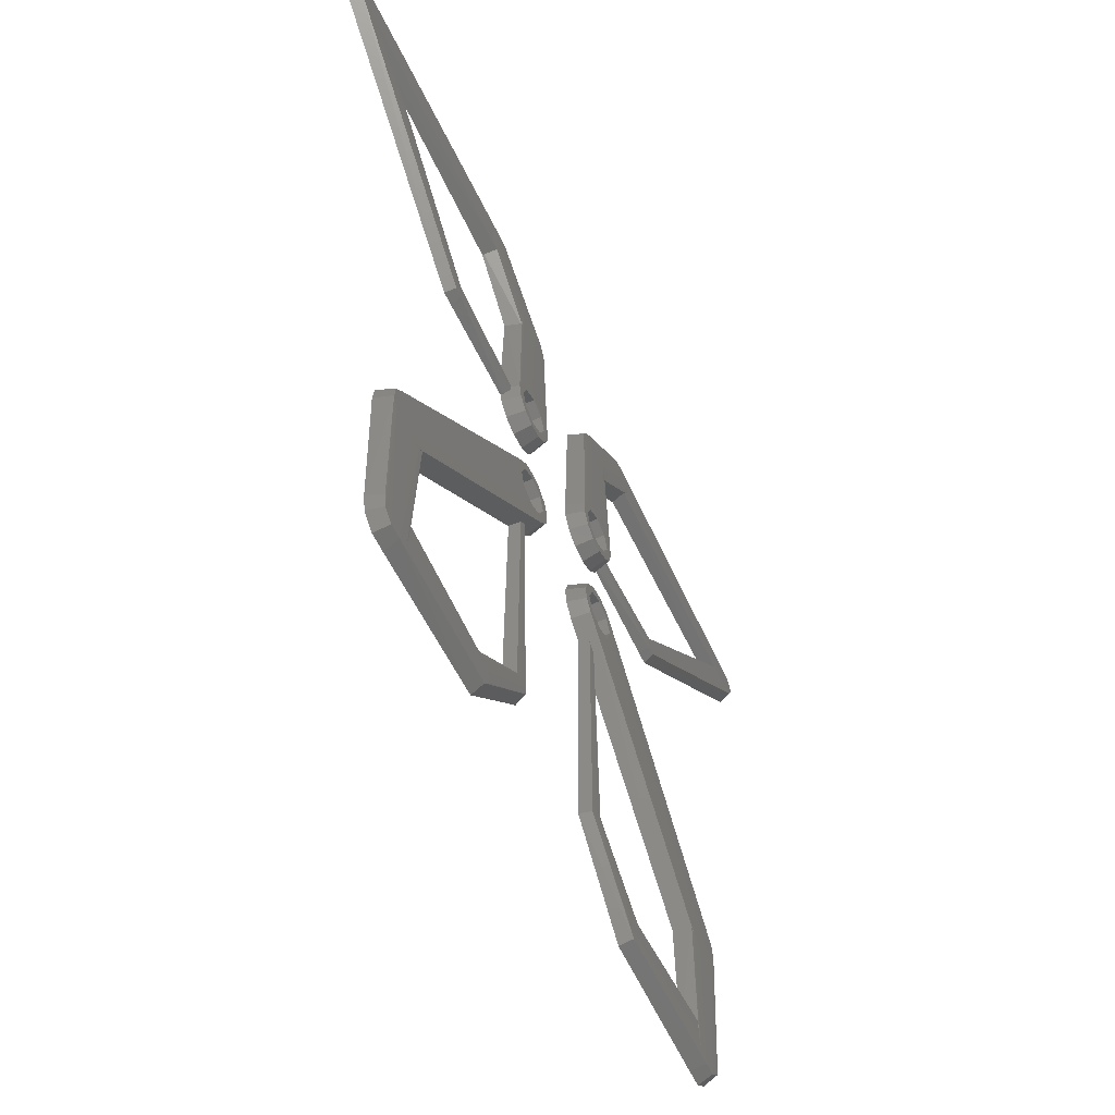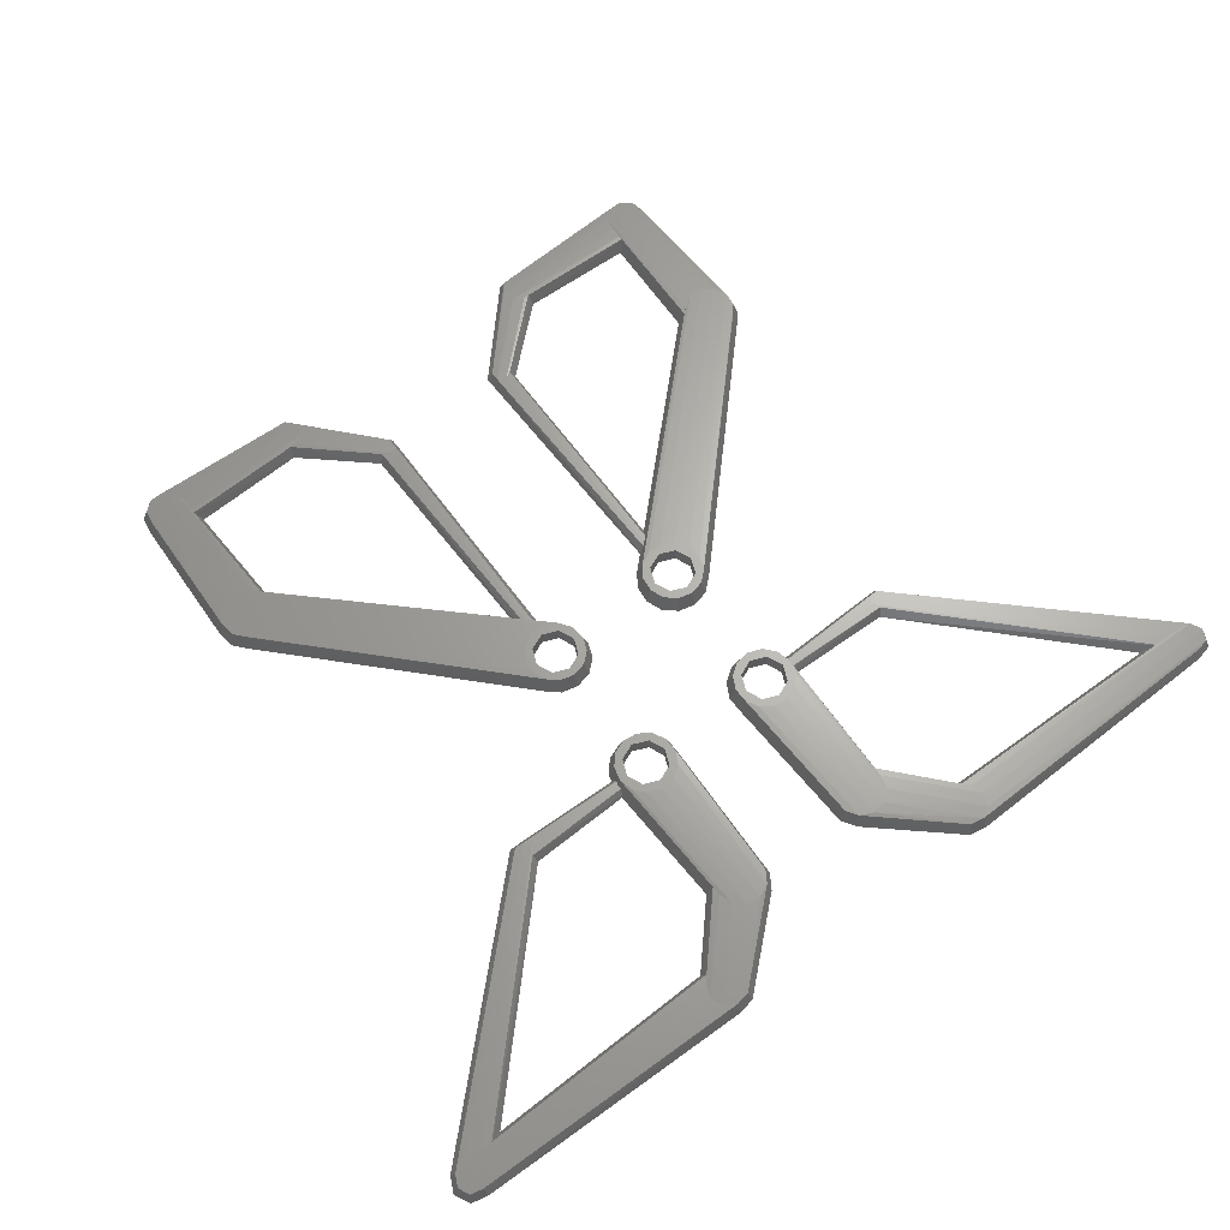
<metadata>
{"format":"stl","ext":"stl","renderer":"f3d","projection":"perspective","resolution":1024,"background":"white","views":[{"elev":-57.5,"azim":-65.2,"up":"+Y"},{"elev":65.3,"azim":142.8,"up":"+Z"}]}
</metadata>
<code>
# stl→obj: 376 verts, 772 faces
v 4.699 7.186 2
v 4.116 7.043 0
v 5.455 5.745 2
v 5.006 5.348 0
v 4.116 8.957 0
v 4.738 24.96 0
v 5.773 26.57 0
v 5.5 8 0
v 14.6 34.42 0
v 11.44 22.81 0
v 16.49 34.76 0
v 17.29 29.26 0
v 47.51 34.14 0
v 42.93 29.76 0
v 49.37 33.72 0
v 23.2 6.614 0
v 49.37 30.28 0
v 24.8 6.614 0
v 23.2 9.386 0
v 11.96 9.058 0
v 9.768 9.768 0
v 8 10.5 0
v 9.768 6.232 0
v 11.74 6.949 0
v 11.54 6.141 0
v 6.232 6.232 0
v 10.27 4.708 0
v 8.482 4.029 0
v 6.582 4.26 0
v 6.232 9.768 0
v 8 5.5 0
v 10.5 8 0
v 50.2 32 0
v 4.699 8.814 2
v 6.232 6.232 2
v 6.794 4.821 2
v 9.768 6.232 2
v 8 5.5 2
v 9.931 5.202 2
v 9.768 9.768 2
v 10.5 8 2
v 11.4 8 2
v 6.794 11.18 2
v 8.41 11.38 2
v 5.455 10.25 2
v 8.41 4.625 2
v 11.01 6.42 2
v 11.01 9.58 2
v 6.232 9.768 2
v 8 10.5 2
v 9.931 10.8 2
v 5.5 8 2
v 11.57 7.511 1.045
v 11.69 7.068 0.2671
v 11.59 7.609 1.049
v 11.64 7.826 1.052
v 11.68 8 1.052
v 23.5 7.134 1.2
v 24.5 7.134 1.2
v 49 30.75 1.4
v 49.6 32 1.4
v 49 33.25 1.4
v 47.64 33.56 1.4
v 16.38 34.17 1.6
v 14.9 33.91 1.6
v 6.166 26.12 1.8
v 5.313 24.79 1.8
v 17.27 29.33 0.2024
v 10.88 23.01 1.678
v 11.4 22.83 0.1464
v 11.68 8.174 1.052
v 11.67 8.394 1.05
v 11.67 8.492 1.046
v 11.88 8.931 0.2821
v 43.14 29.85 0.2246
v 17.03 29.83 1.567
v 44.16 30.3 1.256
v 23.5 8.866 1.2
v 44.3 30.36 1.38
v 7.602 26.77 1.8
v 9.163 26.55 1.8
v 10.36 25.51 1.8
v 10.8 24 1.8
v 10.84 23.08 1.788
v 10.85 23.03 1.787
v 23 8 1.2
v 45.64 30.39 1.392
v 45.69 30.39 1.392
v 47.64 30.44 1.4
v 17.03 29.85 1.596
v 17.69 30.59 1.6
v 18.2 32 1.6
v 17.69 33.41 1.6
v 44.33 30.36 1.381
v 4.029 -7.518 0
v 4.708 -5.728 0
v 4.26 -9.418 0
v 6.141 -4.458 0
v 6.232 -6.232 0
v 8 -4 0
v 8 -5.5 0
v 9.859 -4.458 0
v 9.768 -6.232 0
v 11.29 -5.728 0
v 10.5 -8 0
v 33.84 -29.14 0
v 35.09 -30.59 0
v 35.37 -32.48 0
v 28.68 -33.5 0
v 34.76 -47.51 0
v 9.386 -39.2 0
v 6.982 -12.57 0
v 9.046 -14.56 0
v 29.15 -45.31 0
v 32.96 -50.63 0
v 31.04 -50.63 0
v 16.76 -45.77 0
v 15.05 -49.98 0
v 6.614 -39.2 0
v 6.614 -40.8 0
v 5.5 -8 0
v 6.232 -9.768 0
v 8 -10.5 0
v 9.768 -9.768 0
v 34.42 -49.4 0
v 5.348 -10.99 0
v 4.625 -7.59 2
v 5.745 -10.54 2
v 4.821 -9.206 2
v 7.546 -12.69 1.03
v 7.062 -12.57 0.1841
v 7.854 -12.98 1.034
v 8 -13.12 1.035
v 8.154 -13.27 1.036
v 8.468 -13.57 1.036
v 8.933 -14.35 0.2512
v 28.7 -33.49 0.06202
v 7.134 -39.5 1.2
v 7.134 -40.5 1.2
v 15.31 -49.44 1.4
v 31.25 -50.07 1.6
v 32.75 -50.07 1.6
v 33.91 -49.1 1.6
v 34.17 -47.62 1.6
v 34.77 -32.4 1.8
v 34.55 -30.84 1.8
v 33.51 -29.64 1.8
v 10.8 -6.069 2
v 9.58 -4.989 2
v 8 -4.6 2
v 5.202 -6.069 2
v 6.42 -4.989 2
v 6.232 -6.232 2
v 5.5 -8 2
v 6.232 -9.768 2
v 8 -5.5 2
v 9.768 -6.232 2
v 10.5 -8 2
v 9.768 -9.768 2
v 8 -10.5 2
v 8.866 -39.5 1.2
v 29.24 -45.4 0.252
v 29.23 -33.25 1.698
v 16.74 -45.8 0.07435
v 29.67 -45.8 1.367
v 16.57 -46.32 1.278
v 16.54 -46.37 1.383
v 8.814 -11.3 2
v 10.25 -10.54 2
v 11.38 -7.59 2
v 7.186 -11.3 2
v 11.18 -9.206 2
v 31.21 -34.69 1.8
v 29.88 -33.83 1.8
v 29.26 -33.24 1.789
v 29.27 -33.25 1.79
v 8 -39 1.2
v 14.44 -48.36 1.4
v 14.75 -47 1.4
v 30.09 -49.1 1.6
v 32.79 -34.69 1.8
v 34.12 -33.83 1.8
v 16.52 -46.37 1.384
v 29.75 -45.88 1.572
v 29.77 -46.32 1.589
v 29.77 -46.35 1.59
v 29.83 -47.62 1.6
v 16 -46.4 1.4
v -47.51 34.14 0
v -16.49 34.76 0
v -49.37 33.72 0
v -14.6 34.42 0
v -17.29 29.26 0
v -5.773 26.57 0
v -11.44 22.81 0
v -4.738 24.96 0
v -4.116 8.957 0
v -5.5 8 0
v -4.116 7.043 0
v -6.232 6.232 0
v -5.006 5.348 0
v -11.74 6.949 0
v -6.582 4.26 0
v -8.482 4.029 0
v -11.54 6.141 0
v -10.27 4.708 0
v -23.2 6.614 0
v -23.2 9.386 0
v -6.232 9.768 0
v -9.768 6.232 0
v -8 5.5 0
v -42.93 29.76 0
v -24.8 6.614 0
v -49.37 30.28 0
v -50.2 32 0
v -11.96 9.058 0
v -8 10.5 0
v -10.5 8 0
v -9.768 9.768 0
v -49.6 32 1.4
v -47.64 33.56 1.4
v -49 33.25 1.4
v -49 30.75 1.4
v -24.5 7.134 1.2
v -23.5 7.134 1.2
v -11.69 7.068 0.2671
v -11.4 8 2
v -11.68 8 1.052
v -11.64 7.826 1.052
v -11.59 7.609 1.049
v -11.57 7.511 1.045
v -11.01 6.42 2
v -9.931 5.202 2
v -8.41 4.625 2
v -6.794 4.821 2
v -5.455 5.745 2
v -4.699 7.186 2
v -4.699 8.814 2
v -5.313 24.79 1.8
v -6.166 26.12 1.8
v -14.9 33.91 1.6
v -16.38 34.17 1.6
v -11.88 8.931 0.2821
v -23.5 8.866 1.2
v -44.16 30.3 1.256
v -44.3 30.36 1.38
v -43.14 29.85 0.2246
v -17.27 29.33 0.2024
v -17.03 29.83 1.567
v -11.4 22.83 0.1464
v -10.88 23.01 1.678
v -11.67 8.492 1.046
v -11.67 8.394 1.05
v -11.68 8.174 1.052
v -9.768 6.232 2
v -8 5.5 2
v -10.5 8 2
v -9.768 9.768 2
v -8 10.5 2
v -6.232 9.768 2
v -5.5 8 2
v -6.232 6.232 2
v -17.69 30.59 1.6
v -17.69 33.41 1.6
v -18.2 32 1.6
v -47.64 30.44 1.4
v -17.03 29.85 1.596
v -23 8 1.2
v -45.64 30.39 1.392
v -45.69 30.39 1.392
v -11.01 9.58 2
v -10.8 24 1.8
v -9.931 10.8 2
v -6.794 11.18 2
v -8.41 11.38 2
v -5.455 10.25 2
v -10.84 23.08 1.788
v -10.85 23.03 1.787
v -7.602 26.77 1.8
v -9.163 26.55 1.8
v -44.33 30.36 1.381
v -10.36 25.51 1.8
v -34.76 -47.51 0
v -34.77 -32.4 1.8
v -35.37 -32.48 0
v -33.84 -29.14 0
v -11.29 -5.728 0
v -35.09 -30.59 0
v -9.859 -4.458 0
v -8 -4 0
v -8 -5.5 0
v -6.141 -4.458 0
v -6.232 -6.232 0
v -4.708 -5.728 0
v -5.5 -8 0
v -4.029 -7.518 0
v -6.232 -9.768 0
v -4.26 -9.418 0
v -5.348 -10.99 0
v -6.982 -12.57 0
v -9.046 -14.56 0
v -6.614 -39.2 0
v -9.386 -39.2 0
v -16.76 -45.77 0
v -6.614 -40.8 0
v -15.05 -49.98 0
v -29.15 -45.31 0
v -31.04 -50.63 0
v -32.96 -50.63 0
v -34.42 -49.4 0
v -28.68 -33.5 0
v -8 -10.5 0
v -9.768 -9.768 0
v -9.768 -6.232 0
v -10.5 -8 0
v -34.55 -30.84 1.8
v -33.91 -49.1 1.6
v -34.17 -47.62 1.6
v -34.12 -33.83 1.8
v -11.18 -9.206 2
v -11.38 -7.59 2
v -32.75 -50.07 1.6
v -31.25 -50.07 1.6
v -15.31 -49.44 1.4
v -7.134 -40.5 1.2
v -7.134 -39.5 1.2
v -7.062 -12.57 0.1841
v -8.468 -13.57 1.036
v -5.745 -10.54 2
v -8.933 -14.35 0.2512
v -8.154 -13.27 1.036
v -8 -13.12 1.035
v -7.854 -12.98 1.034
v -7.546 -12.69 1.03
v -28.7 -33.49 0.06202
v -4.821 -9.206 2
v -4.625 -7.59 2
v -5.202 -6.069 2
v -6.42 -4.989 2
v -8 -4.6 2
v -9.58 -4.989 2
v -10.8 -6.069 2
v -33.51 -29.64 1.8
v -16.74 -45.8 0.07435
v -29.24 -45.4 0.252
v -29.67 -45.8 1.367
v -29.23 -33.25 1.698
v -8.866 -39.5 1.2
v -16.57 -46.32 1.278
v -16.54 -46.37 1.383
v -10.5 -8 2
v -9.768 -9.768 2
v -9.768 -6.232 2
v -8 -5.5 2
v -6.232 -6.232 2
v -5.5 -8 2
v -6.232 -9.768 2
v -8 -10.5 2
v -32.79 -34.69 1.8
v -10.25 -10.54 2
v -8.814 -11.3 2
v -7.186 -11.3 2
v -31.21 -34.69 1.8
v -29.88 -33.83 1.8
v -30.09 -49.1 1.6
v -14.44 -48.36 1.4
v -14.75 -47 1.4
v -8 -39 1.2
v -29.26 -33.24 1.789
v -29.27 -33.25 1.79
v -16.52 -46.37 1.384
v -16 -46.4 1.4
v -29.75 -45.88 1.572
v -29.77 -46.32 1.589
v -29.77 -46.35 1.59
v -29.83 -47.62 1.6
f 1 2 3
f 3 2 4
f 2 5 4
f 4 5 6
f 4 6 7
f 8 7 9
f 10 9 11
f 12 11 13
f 14 13 15
f 16 17 18
f 19 17 16
f 20 21 22
f 23 24 25
f 10 11 12
f 26 4 8
f 4 27 28
f 4 28 29
f 4 7 8
f 30 8 9
f 31 4 26
f 30 9 10
f 4 31 27
f 19 32 20
f 20 22 10
f 22 30 10
f 21 20 32
f 19 24 32
f 14 17 19
f 24 19 16
f 23 25 31
f 27 31 25
f 14 33 17
f 12 13 14
f 14 15 33
f 32 24 23
f 2 1 5
f 5 1 34
f 34 1 3
f 35 34 36
f 36 34 3
f 37 38 39
f 40 41 42
f 43 34 44
f 45 34 43
f 46 35 36
f 41 37 47
f 40 42 48
f 44 34 49
f 44 50 51
f 44 49 50
f 51 40 48
f 50 40 51
f 42 41 47
f 47 37 39
f 39 38 46
f 35 52 34
f 38 35 46
f 52 49 34
f 36 3 29
f 3 4 29
f 46 29 28
f 36 29 46
f 27 46 28
f 39 46 27
f 25 39 27
f 42 47 25
f 53 42 25
f 24 54 25
f 55 42 53
f 56 42 55
f 57 42 56
f 54 53 25
f 47 39 25
f 58 54 24
f 16 58 24
f 58 16 18
f 59 58 18
f 60 59 18
f 60 18 17
f 61 60 17
f 61 17 33
f 33 15 61
f 15 62 61
f 15 63 62
f 15 13 63
f 13 64 63
f 11 64 13
f 11 65 64
f 11 9 65
f 9 66 65
f 9 7 66
f 7 6 66
f 66 6 67
f 6 34 67
f 6 5 34
f 30 49 52
f 8 30 52
f 52 35 26
f 8 52 26
f 22 50 49
f 30 22 49
f 21 40 50
f 22 21 50
f 41 40 32
f 32 40 21
f 41 32 37
f 37 32 23
f 37 23 38
f 38 23 31
f 38 31 35
f 35 31 26
f 68 69 70
f 10 68 70
f 10 12 68
f 71 42 57
f 72 42 71
f 73 42 72
f 70 42 73
f 20 70 74
f 10 70 20
f 73 74 70
f 75 76 68
f 12 75 68
f 12 14 75
f 19 75 14
f 19 77 75
f 19 78 77
f 77 78 79
f 74 78 20
f 20 78 19
f 67 34 45
f 66 45 43
f 66 67 45
f 80 66 43
f 80 43 44
f 81 80 44
f 81 44 51
f 82 51 48
f 82 81 51
f 83 82 48
f 42 83 48
f 84 83 42
f 85 84 42
f 70 69 42
f 69 85 42
f 57 56 86
f 71 57 86
f 56 55 58
f 86 56 58
f 55 53 58
f 58 53 54
f 87 86 58
f 88 87 58
f 88 58 89
f 89 58 59
f 89 59 60
f 90 90 89
f 60 90 89
f 91 90 60
f 61 91 60
f 92 91 61
f 61 93 92
f 62 93 61
f 63 64 62
f 62 64 93
f 65 80 64
f 64 81 93
f 64 80 81
f 65 66 80
f 91 85 69
f 90 91 69
f 68 76 69
f 76 90 69
f 90 90 69
f 74 73 78
f 78 73 72
f 78 72 71
f 86 78 71
f 89 90 76
f 88 89 76
f 75 77 76
f 77 79 76
f 79 94 76
f 94 87 76
f 87 88 76
f 78 86 94
f 79 78 94
f 93 81 82
f 93 82 92
f 92 82 83
f 92 83 84
f 92 84 85
f 91 92 85
f 94 86 87
f 95 96 97
f 97 96 98
f 99 98 100
f 101 100 102
f 103 102 104
f 105 104 106
f 97 106 107
f 97 107 108
f 109 108 110
f 111 112 113
f 101 102 103
f 114 115 116
f 117 116 118
f 119 118 120
f 111 118 119
f 97 108 112
f 121 97 99
f 114 116 117
f 122 97 121
f 103 104 105
f 97 122 106
f 122 123 106
f 123 124 106
f 109 110 125
f 124 105 106
f 99 100 101
f 97 98 99
f 112 108 113
f 109 125 115
f 113 108 109
f 109 115 114
f 117 118 111
f 112 111 119
f 126 97 112
f 96 95 127
f 127 95 97
f 128 97 126
f 127 97 129
f 129 97 128
f 128 126 112
f 130 128 131
f 131 128 112
f 132 128 130
f 133 128 132
f 134 128 133
f 135 128 134
f 109 128 135
f 109 135 136
f 109 136 113
f 137 128 109
f 119 138 112
f 112 138 131
f 120 139 119
f 119 139 138
f 139 120 140
f 140 120 118
f 140 118 141
f 141 118 116
f 141 116 115
f 142 141 115
f 125 142 115
f 143 142 125
f 110 143 125
f 144 143 110
f 145 144 110
f 145 110 108
f 108 146 145
f 107 146 108
f 107 106 146
f 106 147 146
f 106 148 147
f 104 148 106
f 104 102 148
f 102 149 148
f 102 150 149
f 100 150 102
f 100 98 150
f 98 96 151
f 150 98 152
f 98 151 152
f 96 127 151
f 99 153 154
f 121 99 154
f 154 155 122
f 121 154 122
f 101 156 153
f 99 101 153
f 103 157 156
f 101 103 156
f 158 157 105
f 105 157 103
f 158 105 159
f 159 105 124
f 159 124 160
f 160 124 123
f 160 123 155
f 155 123 122
f 136 161 111
f 113 136 111
f 109 114 137
f 137 114 162
f 137 162 163
f 164 165 117
f 117 165 162
f 117 162 114
f 111 164 117
f 111 166 164
f 161 167 111
f 111 167 166
f 151 127 129
f 154 151 128
f 128 151 129
f 159 168 169
f 159 160 168
f 157 158 170
f 150 151 149
f 152 151 150
f 171 155 128
f 155 154 128
f 158 159 172
f 156 157 148
f 149 156 148
f 149 151 156
f 148 157 170
f 170 158 172
f 153 156 151
f 172 159 169
f 168 160 171
f 160 155 171
f 154 153 151
f 171 128 173
f 173 128 174
f 163 128 137
f 175 128 163
f 176 128 175
f 174 128 176
f 136 135 161
f 135 134 161
f 133 177 161
f 134 133 161
f 132 138 177
f 133 132 177
f 130 138 132
f 130 131 138
f 138 139 178
f 177 138 179
f 179 138 178
f 178 139 140
f 180 140 141
f 180 178 140
f 181 173 141
f 142 181 141
f 141 174 180
f 173 174 141
f 181 142 182
f 182 142 143
f 182 143 145
f 145 143 144
f 145 172 182
f 170 172 145
f 146 170 145
f 146 148 170
f 147 148 146
f 161 177 183
f 167 161 183
f 163 162 175
f 175 162 165
f 175 165 184
f 184 185 175
f 185 186 175
f 186 187 175
f 188 184 183
f 183 184 165
f 166 165 164
f 167 165 166
f 183 165 167
f 172 169 182
f 169 168 181
f 182 169 181
f 168 171 173
f 181 168 173
f 174 176 180
f 176 175 187
f 180 176 187
f 183 177 188
f 188 177 179
f 179 178 187
f 187 178 180
f 188 179 186
f 185 188 186
f 186 179 187
f 184 188 185
f 189 190 191
f 191 190 192
f 193 192 194
f 195 196 197
f 198 197 199
f 200 199 201
f 202 203 204
f 205 204 206
f 207 208 202
f 195 197 209
f 210 203 202
f 211 203 210
f 208 191 212
f 207 213 191
f 191 213 214
f 191 214 215
f 191 208 207
f 198 199 200
f 200 203 211
f 193 194 196
f 191 192 193
f 212 191 193
f 216 210 202
f 200 201 203
f 216 202 208
f 209 197 198
f 193 196 195
f 202 204 205
f 195 209 217
f 218 216 219
f 195 217 219
f 195 219 216
f 210 216 218
f 220 191 215
f 214 220 215
f 221 189 191
f 222 221 191
f 222 191 220
f 213 223 214
f 214 223 220
f 213 224 223
f 207 225 224
f 213 207 224
f 207 202 226
f 225 207 226
f 227 228 229
f 227 229 230
f 227 230 231
f 227 231 205
f 205 226 202
f 226 205 231
f 232 227 205
f 233 232 205
f 206 233 205
f 204 234 206
f 234 233 206
f 203 234 204
f 203 235 234
f 203 236 235
f 201 236 203
f 201 199 236
f 199 237 236
f 199 197 238
f 237 199 238
f 238 197 196
f 238 196 239
f 239 196 240
f 196 194 240
f 240 194 192
f 240 192 241
f 241 192 190
f 242 190 189
f 242 241 190
f 242 189 221
f 216 208 243
f 243 208 244
f 244 208 245
f 246 244 245
f 208 212 247
f 245 208 247
f 212 193 248
f 249 212 248
f 249 247 212
f 250 251 248
f 250 248 195
f 248 193 195
f 252 227 243
f 227 253 254
f 227 254 228
f 252 253 227
f 227 250 243
f 250 195 243
f 195 216 243
f 210 255 211
f 211 255 256
f 210 218 257
f 255 210 257
f 257 218 219
f 258 257 219
f 258 219 217
f 259 258 217
f 259 217 209
f 260 259 209
f 209 198 260
f 260 198 261
f 200 262 198
f 198 262 261
f 211 256 200
f 200 256 262
f 223 263 220
f 264 222 220
f 265 264 220
f 263 265 220
f 242 221 222
f 264 242 222
f 266 267 267
f 223 266 267
f 224 266 223
f 267 263 223
f 224 225 266
f 225 268 269
f 270 225 269
f 230 229 268
f 225 230 268
f 231 230 225
f 226 231 225
f 225 270 266
f 229 228 268
f 268 228 254
f 271 272 227
f 232 233 234
f 256 232 235
f 235 232 234
f 262 256 236
f 271 232 273
f 227 232 271
f 259 260 274
f 273 232 257
f 273 258 275
f 273 257 258
f 275 259 274
f 258 259 275
f 274 260 276
f 238 261 237
f 237 262 236
f 236 256 235
f 255 232 256
f 260 261 238
f 260 238 276
f 261 262 237
f 255 257 232
f 277 227 272
f 227 278 251
f 227 251 250
f 277 278 227
f 238 239 276
f 276 239 240
f 276 240 274
f 274 240 279
f 279 240 241
f 279 241 242
f 280 279 242
f 280 242 264
f 252 243 244
f 268 244 246
f 281 268 246
f 253 252 244
f 268 254 253
f 244 268 253
f 249 269 281
f 245 249 246
f 246 249 281
f 270 269 249
f 247 249 245
f 249 267 270
f 267 266 270
f 251 249 248
f 267 249 251
f 267 251 267
f 251 278 267
f 278 263 267
f 263 278 277
f 265 263 277
f 282 280 264
f 282 264 265
f 272 282 265
f 277 272 265
f 268 281 269
f 273 282 271
f 282 272 271
f 273 280 282
f 275 280 273
f 275 279 280
f 274 279 275
f 283 284 285
f 286 287 288
f 288 287 289
f 288 289 290
f 291 290 292
f 293 292 294
f 295 294 296
f 297 296 298
f 288 298 299
f 288 299 300
f 301 300 302
f 301 302 303
f 304 305 306
f 307 306 308
f 288 308 309
f 288 309 310
f 288 310 283
f 288 283 285
f 304 306 307
f 288 307 308
f 293 294 295
f 302 305 303
f 288 300 301
f 311 288 301
f 312 288 313
f 295 296 297
f 288 312 298
f 312 297 298
f 291 292 293
f 314 290 291
f 288 290 314
f 288 314 315
f 307 288 311
f 303 305 304
f 313 288 315
f 316 288 285
f 284 316 285
f 310 317 283
f 283 318 284
f 317 318 283
f 319 320 284
f 317 319 284
f 318 317 284
f 321 316 284
f 320 321 284
f 316 286 288
f 309 322 310
f 322 317 310
f 308 323 322
f 309 308 322
f 308 306 323
f 306 324 323
f 306 305 324
f 305 325 324
f 325 305 302
f 326 325 302
f 302 300 327
f 326 302 327
f 328 329 311
f 311 301 330
f 331 329 328
f 328 311 330
f 332 329 331
f 333 329 332
f 334 329 333
f 327 299 334
f 300 299 327
f 299 329 334
f 329 335 311
f 299 298 329
f 298 336 329
f 298 337 336
f 298 296 337
f 337 296 294
f 338 294 292
f 337 294 338
f 338 292 339
f 339 292 340
f 340 292 290
f 340 290 289
f 341 289 342
f 342 289 287
f 341 340 289
f 342 287 286
f 343 342 286
f 343 286 316
f 304 307 344
f 344 307 345
f 344 345 346
f 307 311 335
f 347 307 335
f 347 345 307
f 330 301 348
f 348 301 303
f 349 303 344
f 344 303 304
f 348 303 350
f 350 303 349
f 313 315 351
f 352 313 351
f 351 315 314
f 353 351 314
f 353 314 291
f 354 353 291
f 354 291 293
f 355 354 293
f 293 295 355
f 355 295 356
f 297 357 295
f 295 357 356
f 312 358 297
f 297 358 357
f 313 352 312
f 312 352 358
f 342 343 316
f 321 342 316
f 317 322 319
f 359 360 319
f 322 359 319
f 360 320 319
f 320 360 361
f 358 320 362
f 362 320 361
f 356 357 336
f 357 358 329
f 355 337 338
f 354 355 339
f 342 320 341
f 321 320 342
f 341 353 340
f 341 320 353
f 340 354 339
f 339 355 338
f 337 356 336
f 336 357 329
f 329 358 362
f 352 320 358
f 355 356 337
f 353 320 351
f 353 354 340
f 352 351 320
f 322 323 363
f 359 322 363
f 364 363 323
f 365 364 323
f 324 365 323
f 324 366 365
f 325 366 324
f 325 326 366
f 366 326 367
f 326 368 367
f 368 326 333
f 332 368 333
f 326 334 333
f 326 327 334
f 329 369 347
f 370 369 329
f 335 329 347
f 370 329 364
f 329 362 363
f 364 329 363
f 368 332 331
f 348 368 331
f 331 328 348
f 348 328 330
f 371 346 372
f 346 350 349
f 346 349 344
f 371 350 346
f 346 373 372
f 347 374 373
f 346 347 373
f 375 374 347
f 345 347 346
f 347 369 375
f 369 376 375
f 371 368 348
f 350 371 348
f 363 362 361
f 359 363 361
f 361 360 359
f 370 364 365
f 376 369 370
f 365 376 370
f 366 376 365
f 366 367 376
f 367 375 376
f 367 372 374
f 375 367 374
f 367 368 372
f 372 368 371
f 372 373 374

</code>
